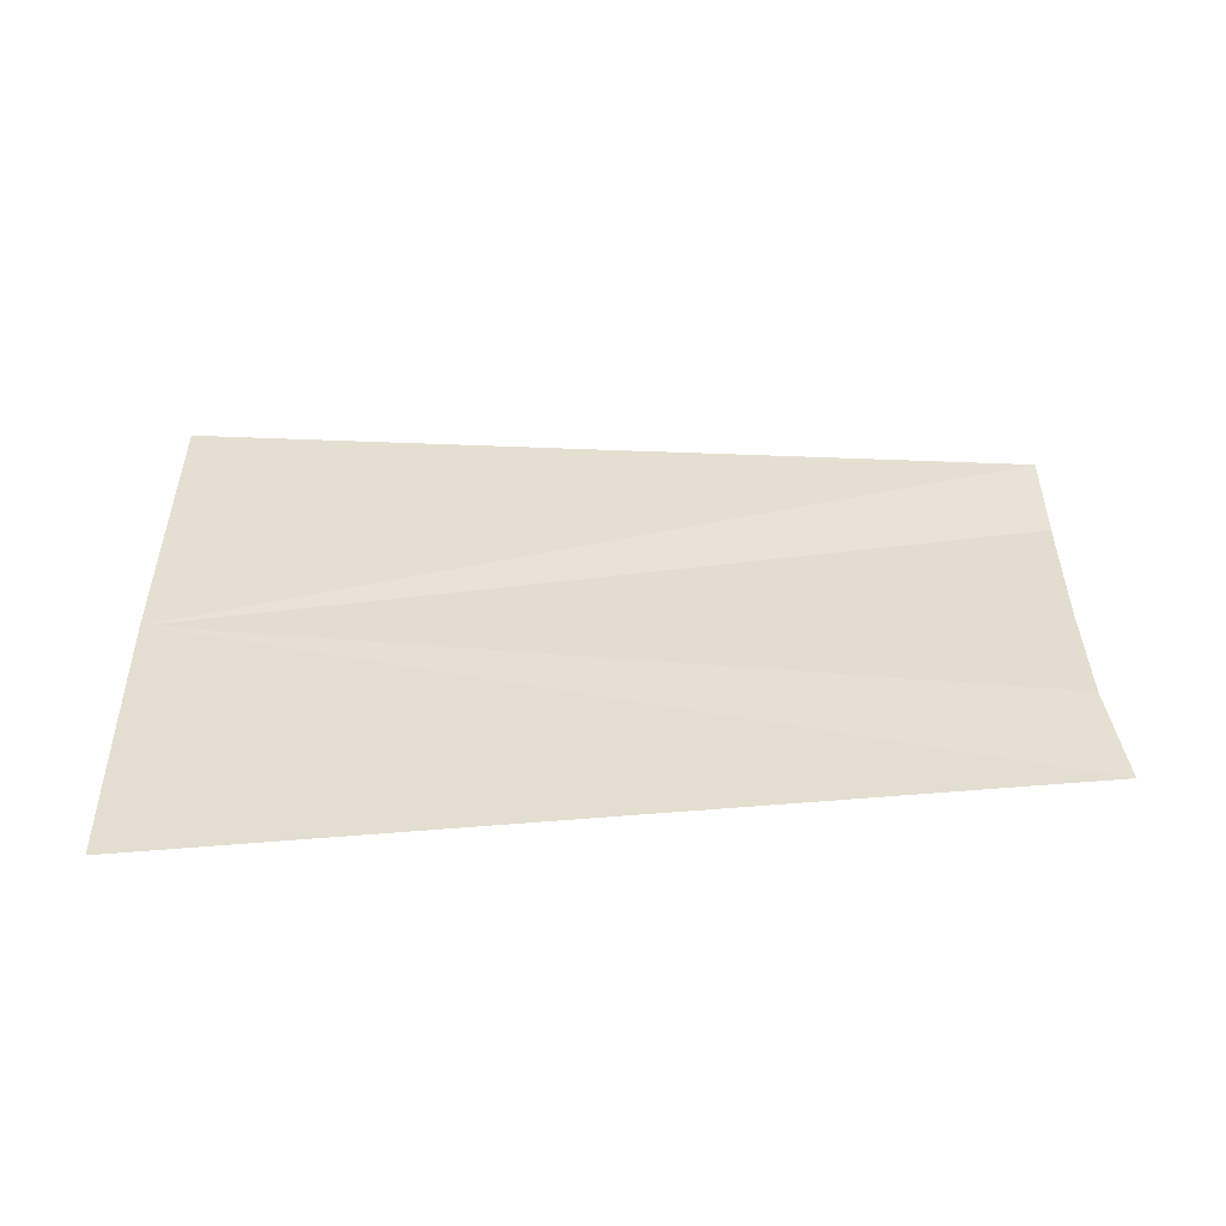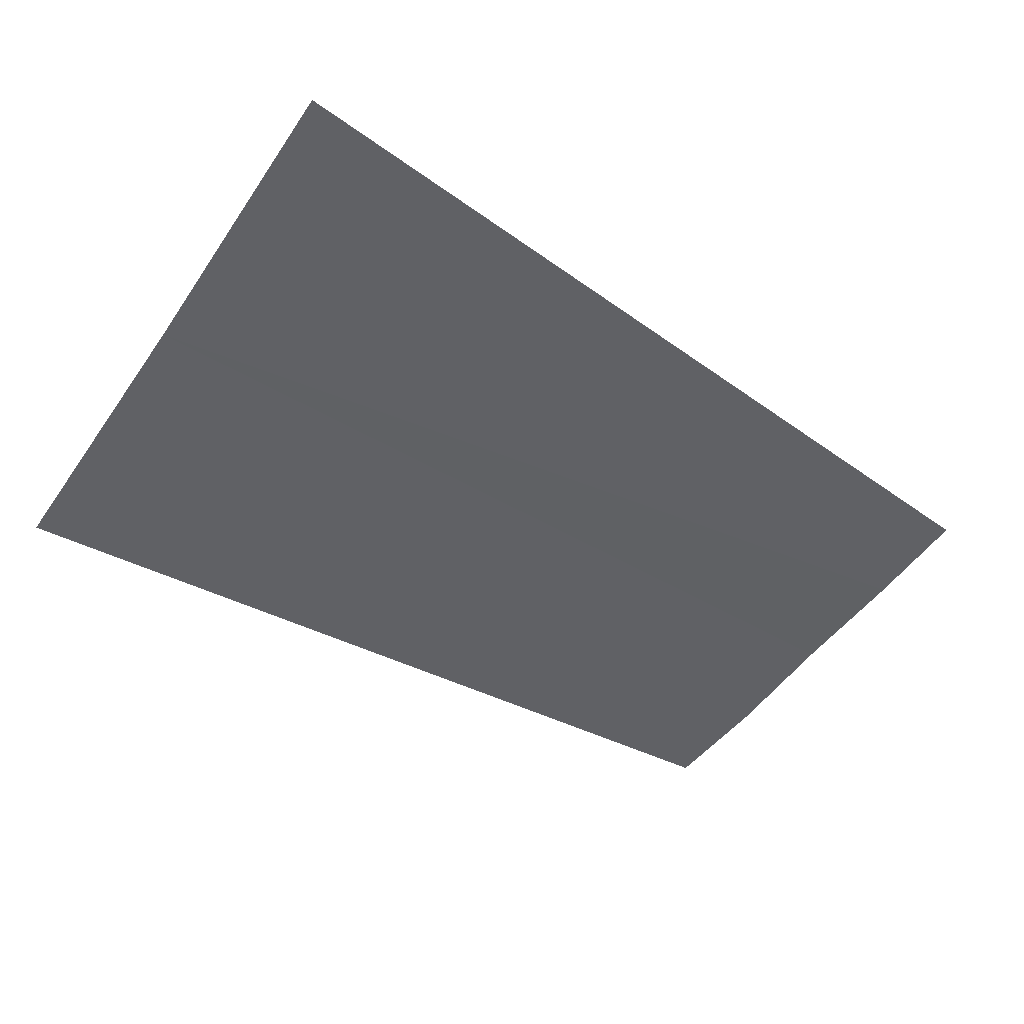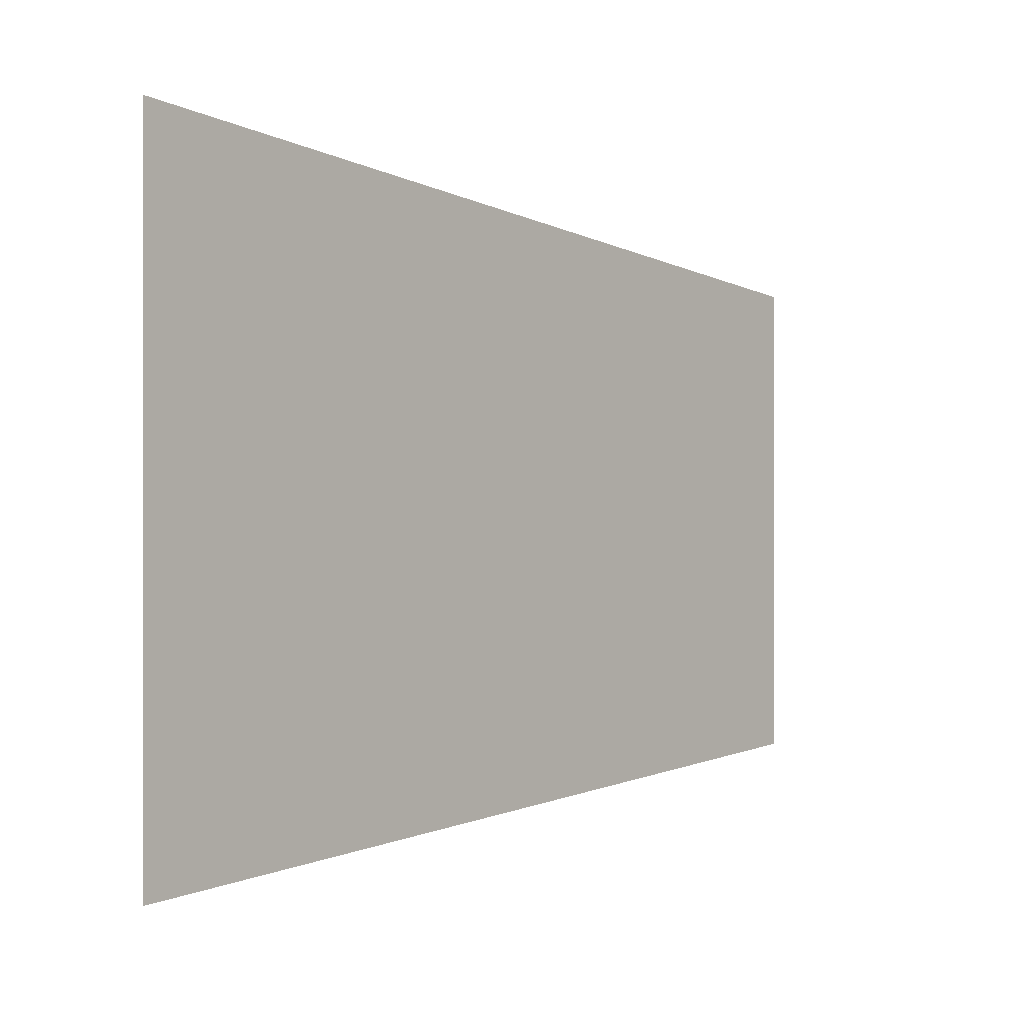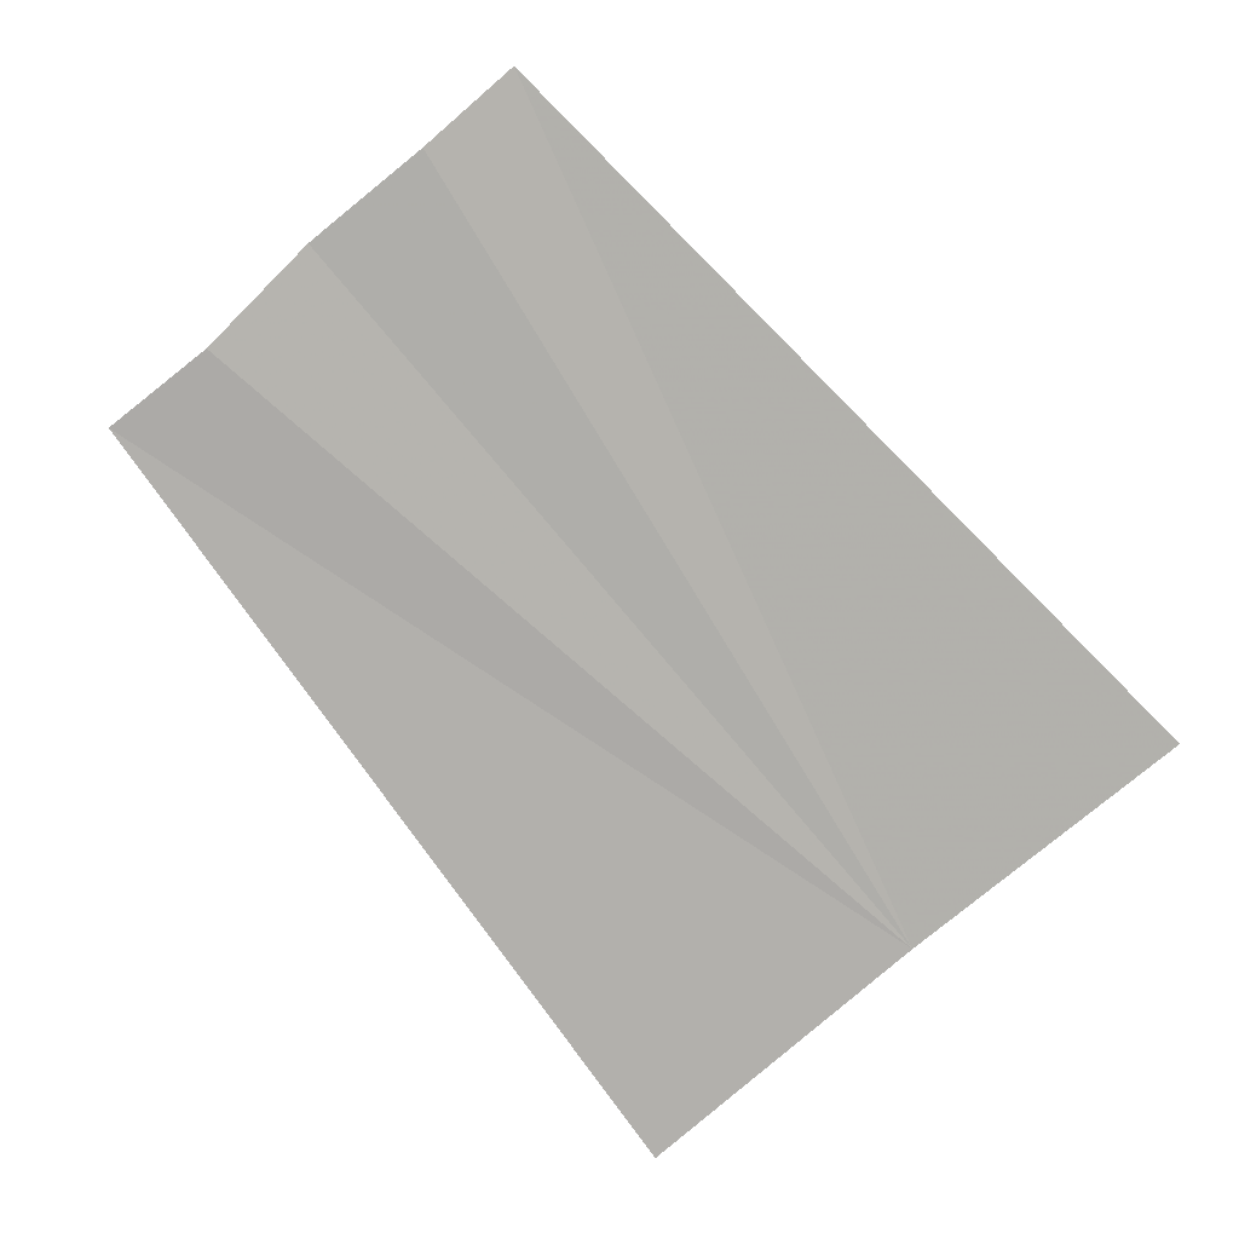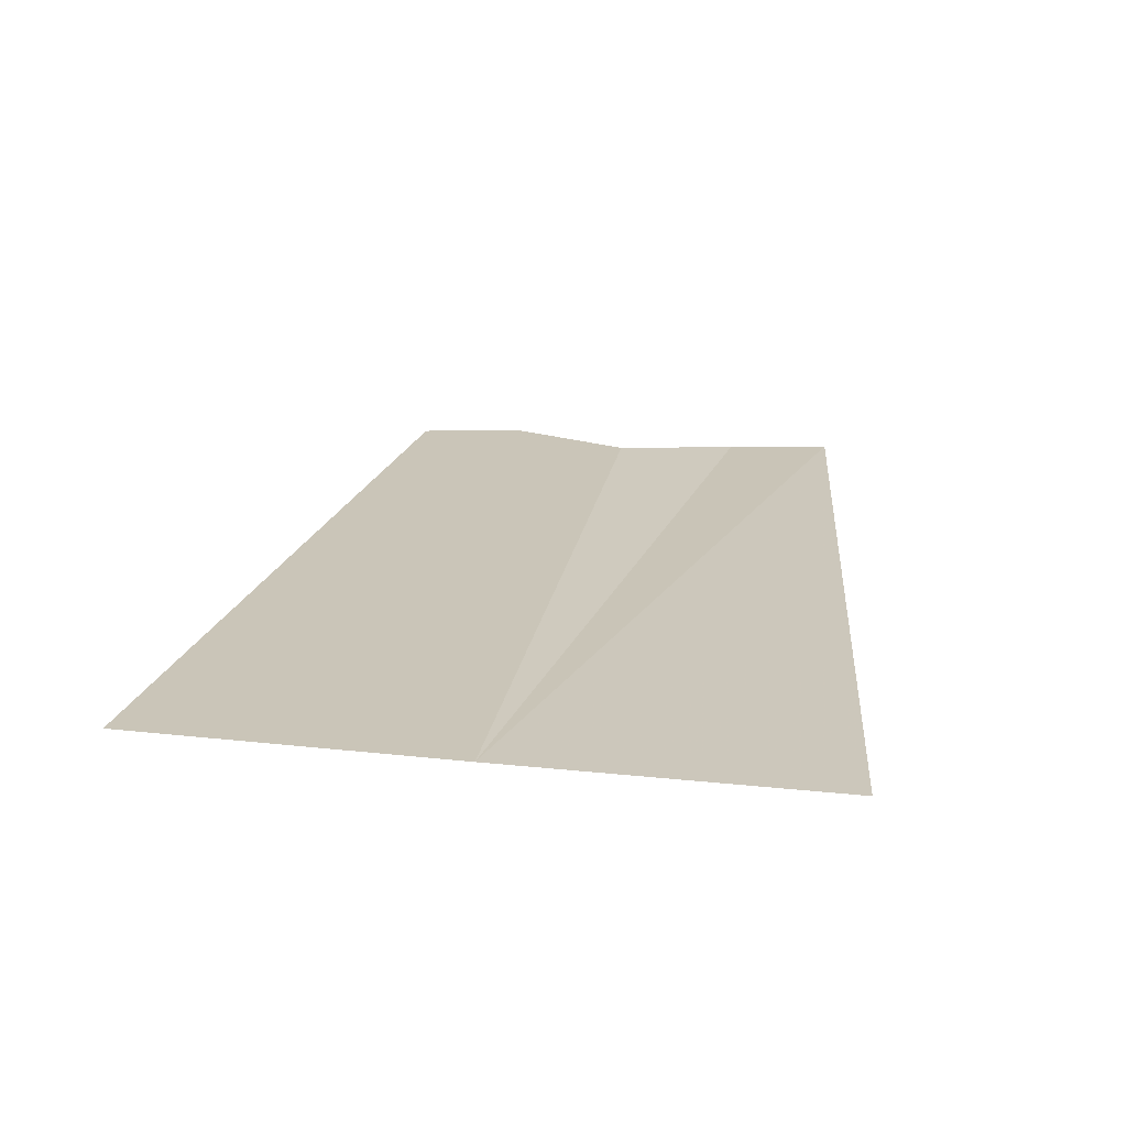
<metadata>
{"format":"obj","ext":"obj","renderer":"f3d","projection":"perspective","resolution":1024,"background":"white","views":[{"elev":36.6,"azim":-0.3,"up":"+Y"},{"elev":-48.1,"azim":-33.1,"up":"+Y"},{"elev":-1.6,"azim":-49.1,"up":"+Z"},{"elev":-78.6,"azim":130.2,"up":"+Y"},{"elev":21.4,"azim":-80.7,"up":"+Y"}]}
</metadata>
<code>
o 10039
v 2228 1889 13.95
v 2228 1889 13.95
v 2228 1889 13.95
v 2228 1889 13.95
v 2228 1889 13.95
v 2228 1889 13.96
v 2228 1889 13.96
v 2228 1889 13.96
v 2228 1889 13.95
v 2228 1889 13.95
v 2228 1889 13.95
v 2228 1889 13.95
v 2228 1889 13.96
v 2228 1889 13.96
v 2228 1889 13.96
f 1 2 3
f 1 2 4
f 1 5 4
f 1 6 3
f 1 6 7
f 1 8 7
f 1 9 10
f 1 9 11
f 1 12 11
f 1 12 13
f 1 14 13
f 1 14 15

</code>
